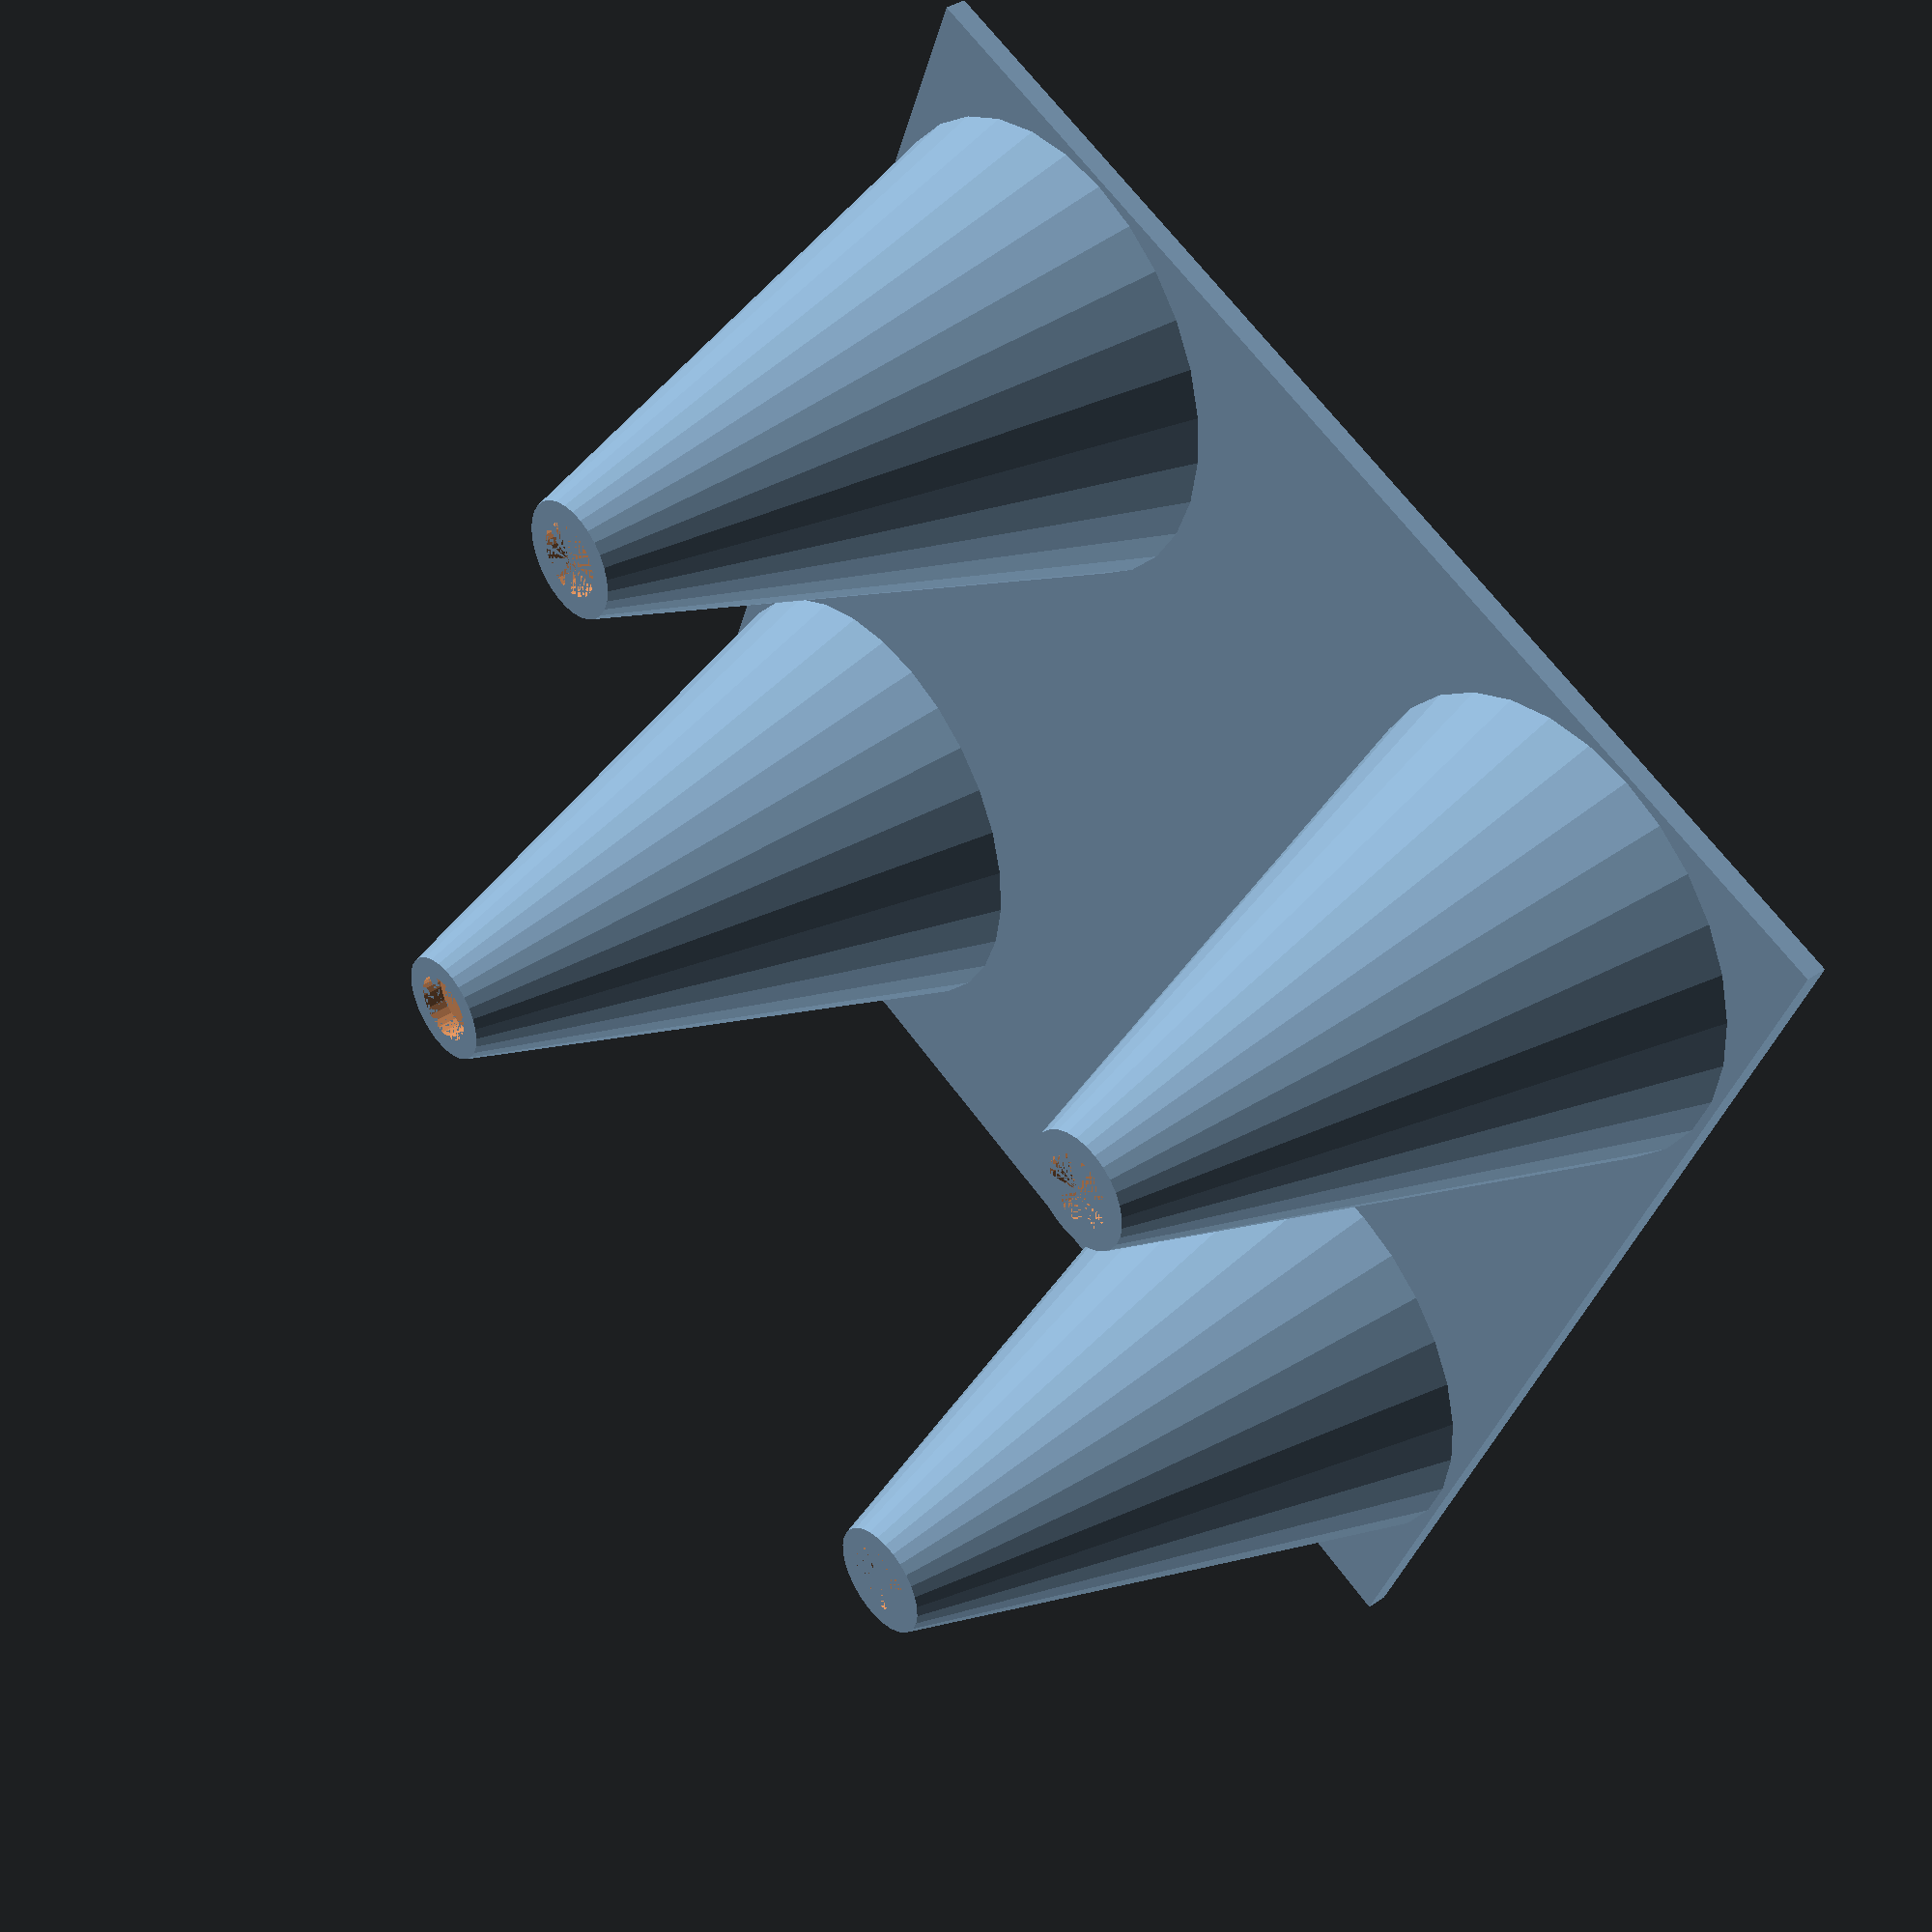
<openscad>
// Stand for bubble magus curve 5.
// Created by Sean Esopenko.
// Licensed GNU GPL V3.  License should be included in package as LICENSE.txt

// Targets

targetHeight = 80;

// Measurements

footDistance = 105;
footWidth = 10;
cupHeight = 3;

// Design Parameters

bottomPlateThickness = 3;


cylinderExtension = 3;
columnRadiusTop = footWidth / 2 + cylinderExtension;
columnRadiusBottom = columnRadiusTop + 25;

plateWidth = footDistance + (columnRadiusBottom * 2);

module bottomPlate() {
    cube([plateWidth, plateWidth, bottomPlateThickness]);
}

module column() {
    difference() {
        cylinder(h = targetHeight, r1 = columnRadiusBottom, r2 = columnRadiusTop, $fn = 30);
        translate([0, 0, targetHeight - cupHeight]) {
            footCup();
        }
        
    }
    
}

module footCup() {
    cupRadius = footWidth / 2;
    
    cylinder(h = cupHeight, r1 = cupRadius, r2 = cupRadius, $fn = 30);
}

module columnSet() {
    column();
    translate([footDistance, 0, 0]) {
        column();
    }
    translate([footDistance, footDistance, 0]) {
        column();
    }
    translate([0, footDistance, 0]) {
        column();
    }
    translate([footDistance, 0, 0]) {
        column();
    }
}

module stand() {
    union() {
        columnSet();
        translate([-columnRadiusBottom, -columnRadiusBottom, 0]) {
            bottomPlate();
        }
        
    }
}


stand();

</openscad>
<views>
elev=320.7 azim=291.6 roll=50.0 proj=p view=wireframe
</views>
